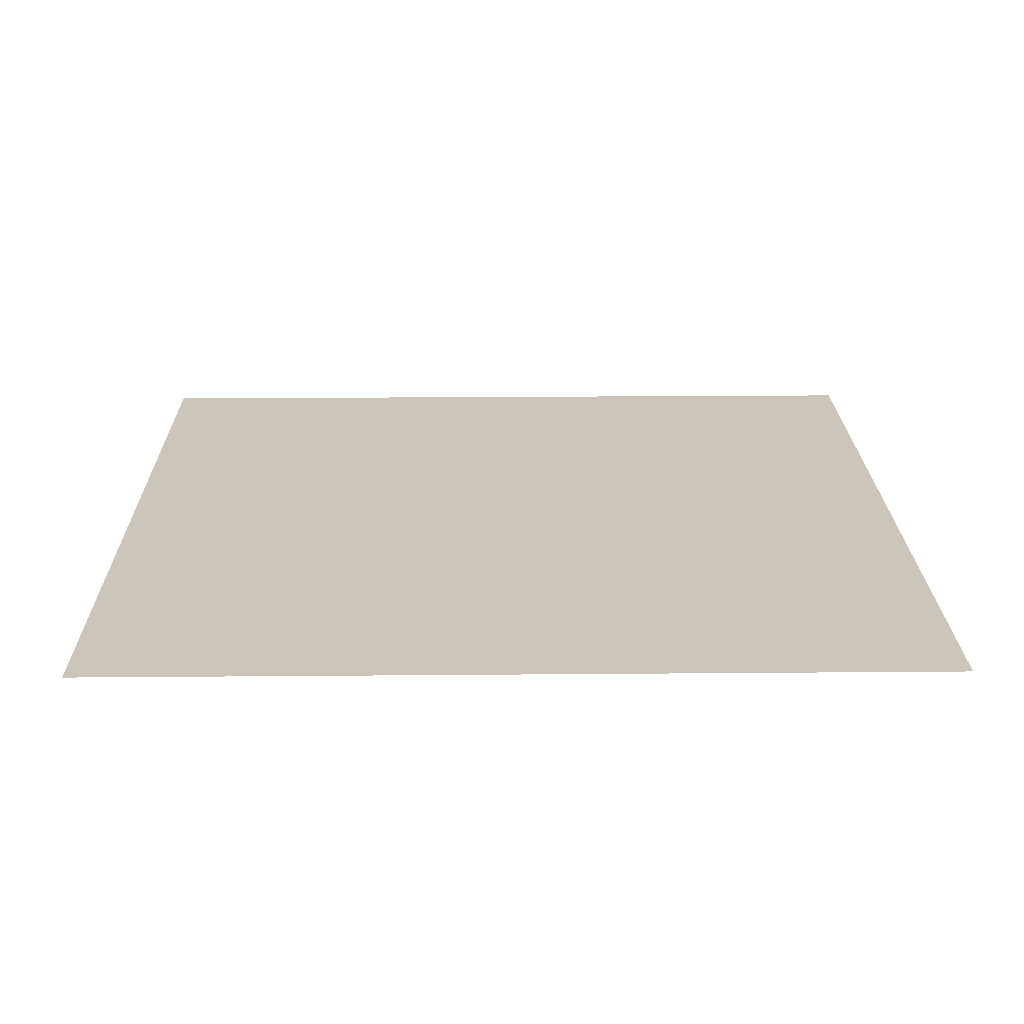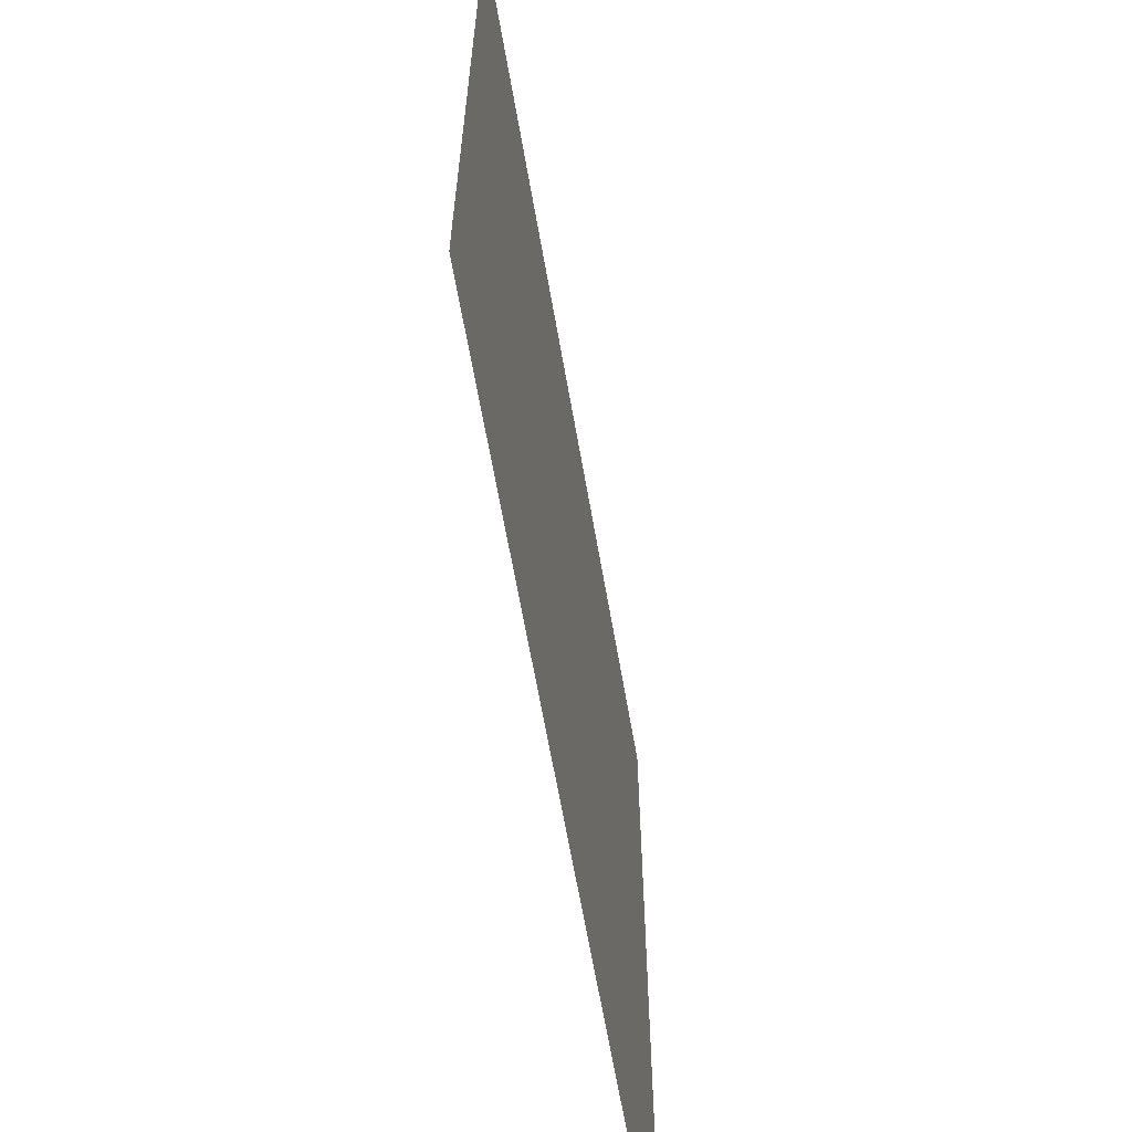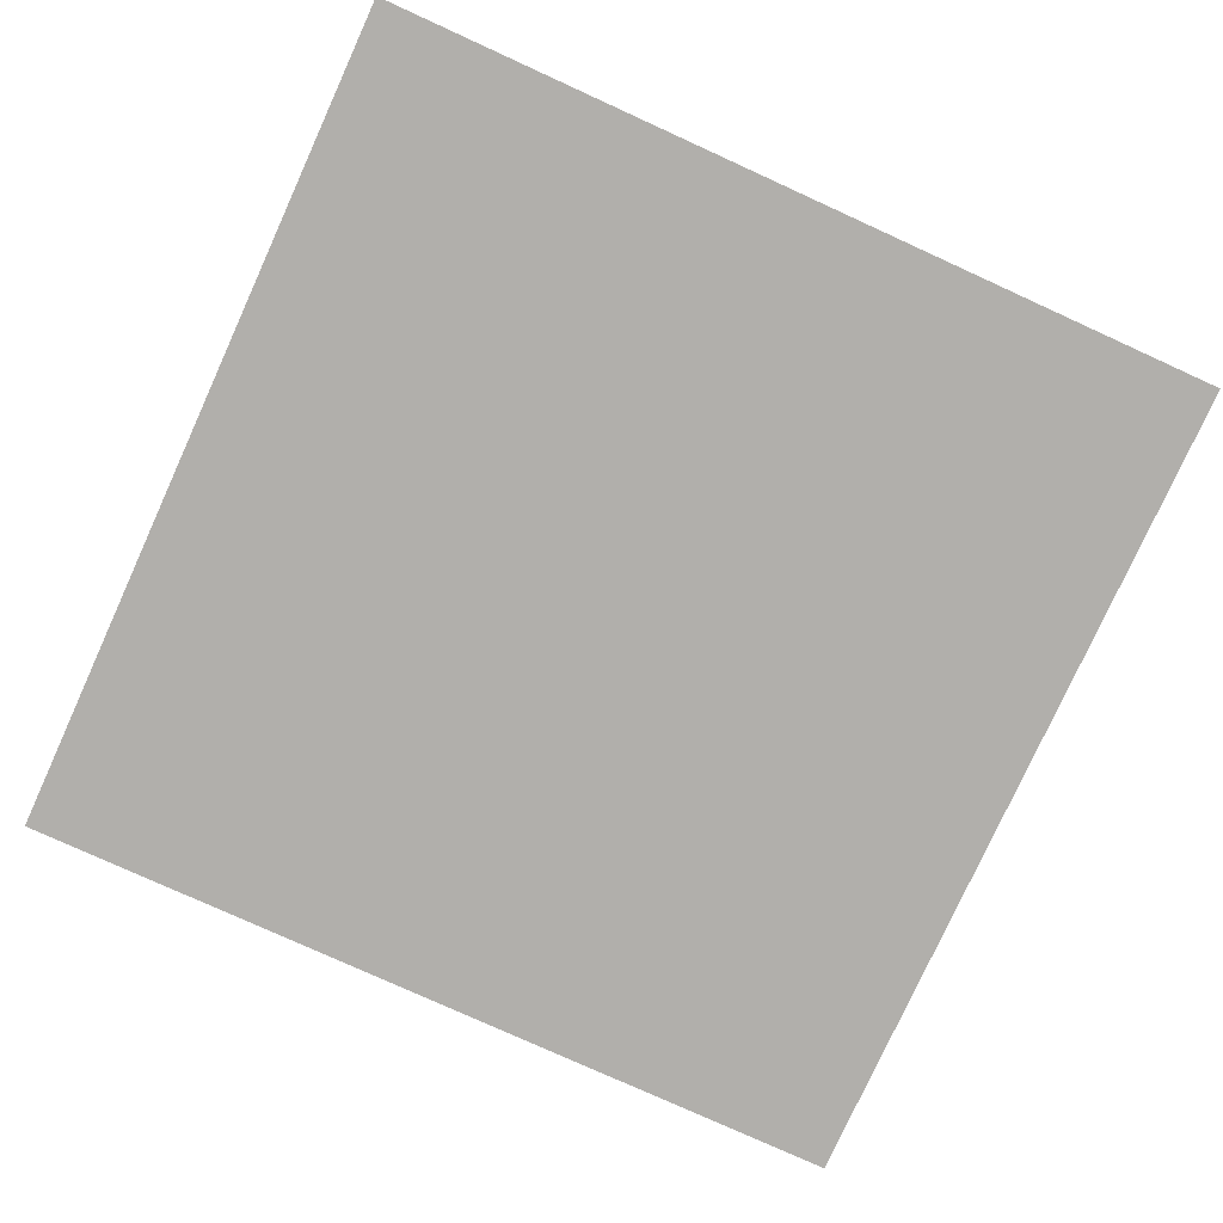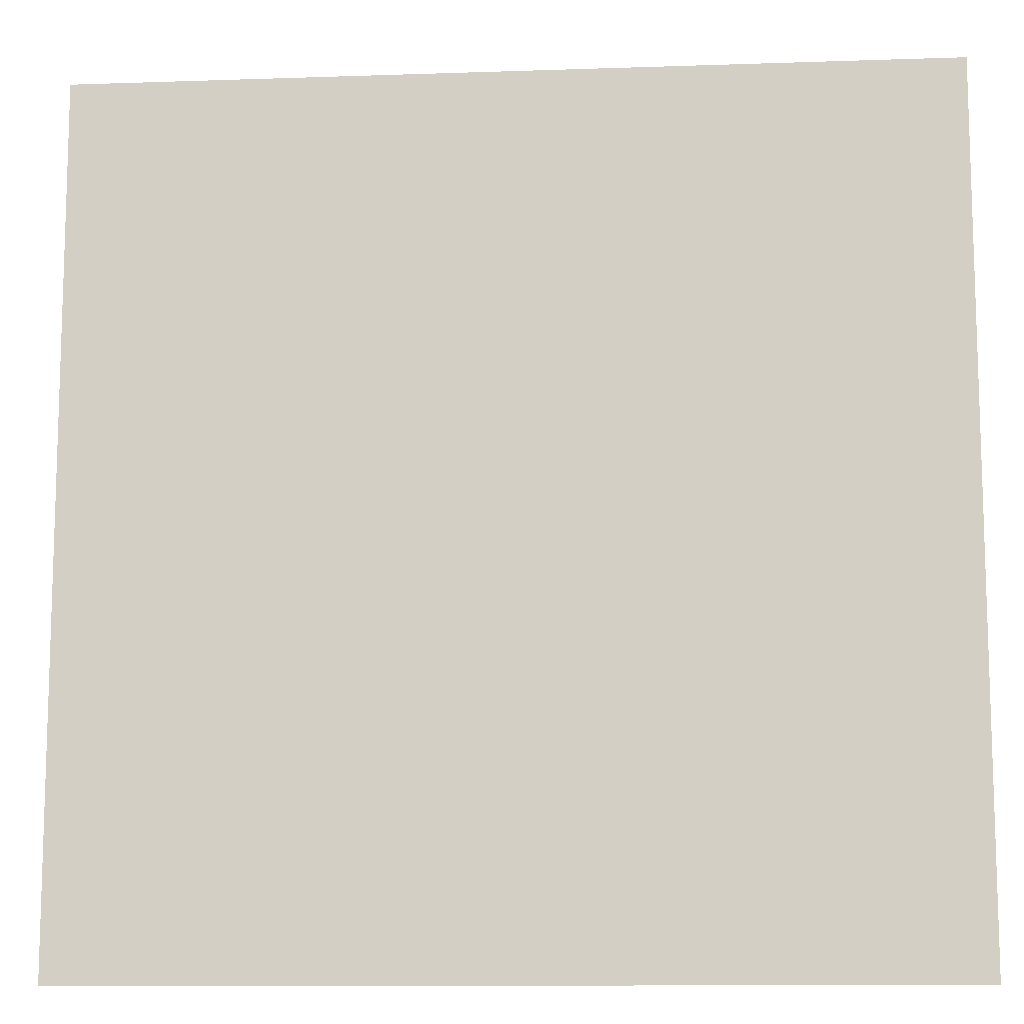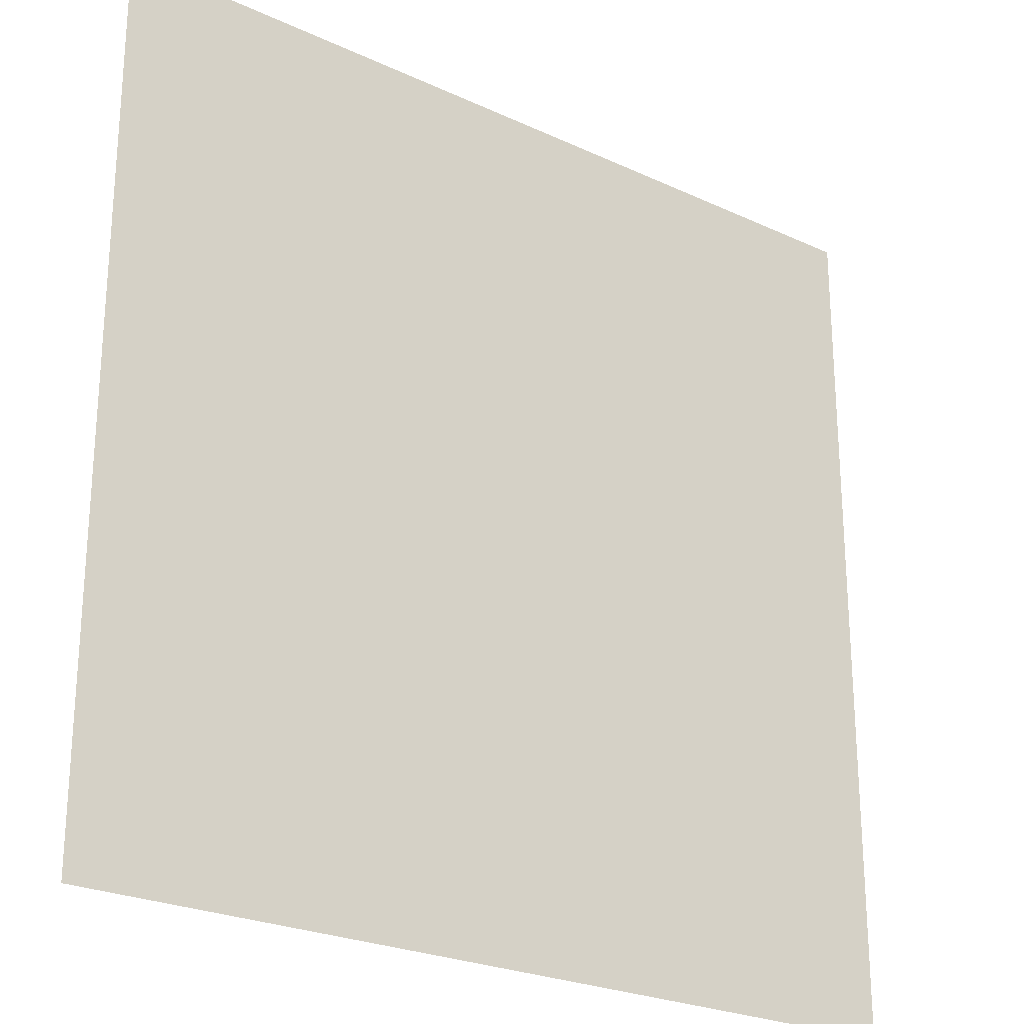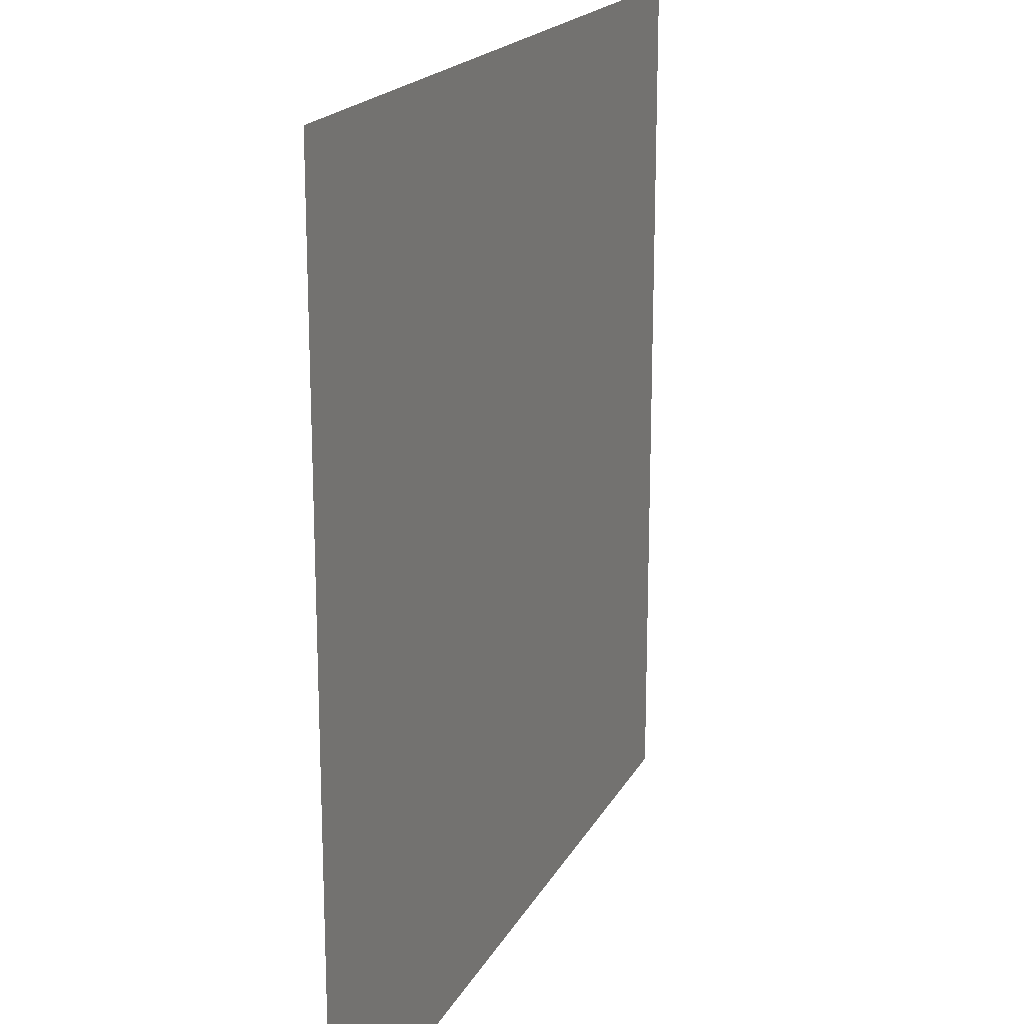
<metadata>
{"format":"obj","ext":"obj","renderer":"f3d","projection":"perspective","resolution":1024,"background":"white","views":[{"elev":20.9,"azim":-90.9,"up":"+Y"},{"elev":-64.7,"azim":-80.1,"up":"+Z"},{"elev":-78.1,"azim":-24.5,"up":"+Y"},{"elev":-11.3,"azim":-175.2,"up":"+Z"},{"elev":-24.7,"azim":142.8,"up":"+Z"},{"elev":18.7,"azim":-69.6,"up":"+Z"}]}
</metadata>
<code>
g plane04
v -1.085 0.001061 -1.085
v 1.085 0.001061 -1.085
v 1.085 0.001061 1.085
v -1.085 0.001061 1.085
v -1.085 0.001061 -1.085
v 1.085 0.001061 -1.085
v 1.085 0.001061 1.085
v -1.085 0.001061 1.085
g plane04_0
f 3 2 1
f 4 3 1

</code>
